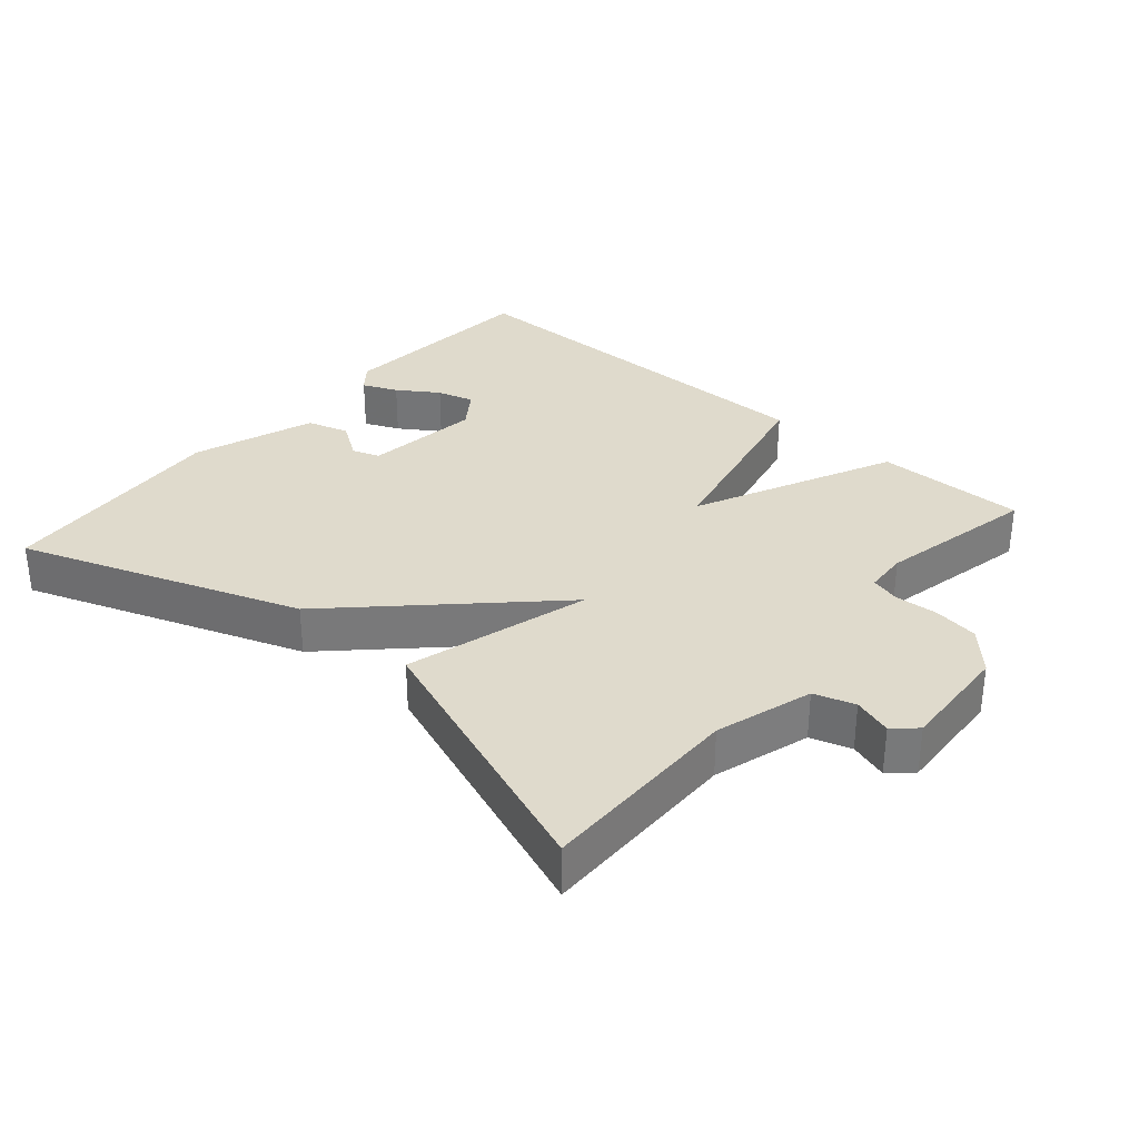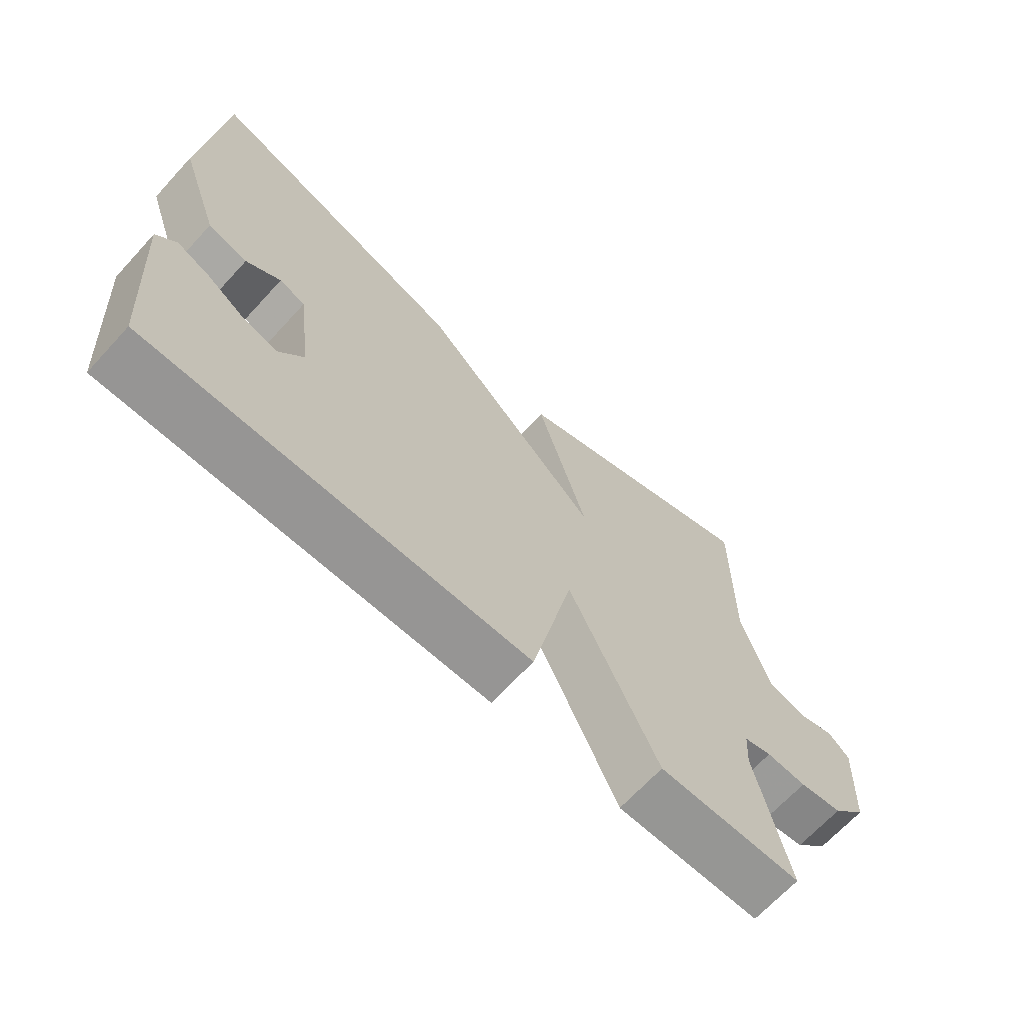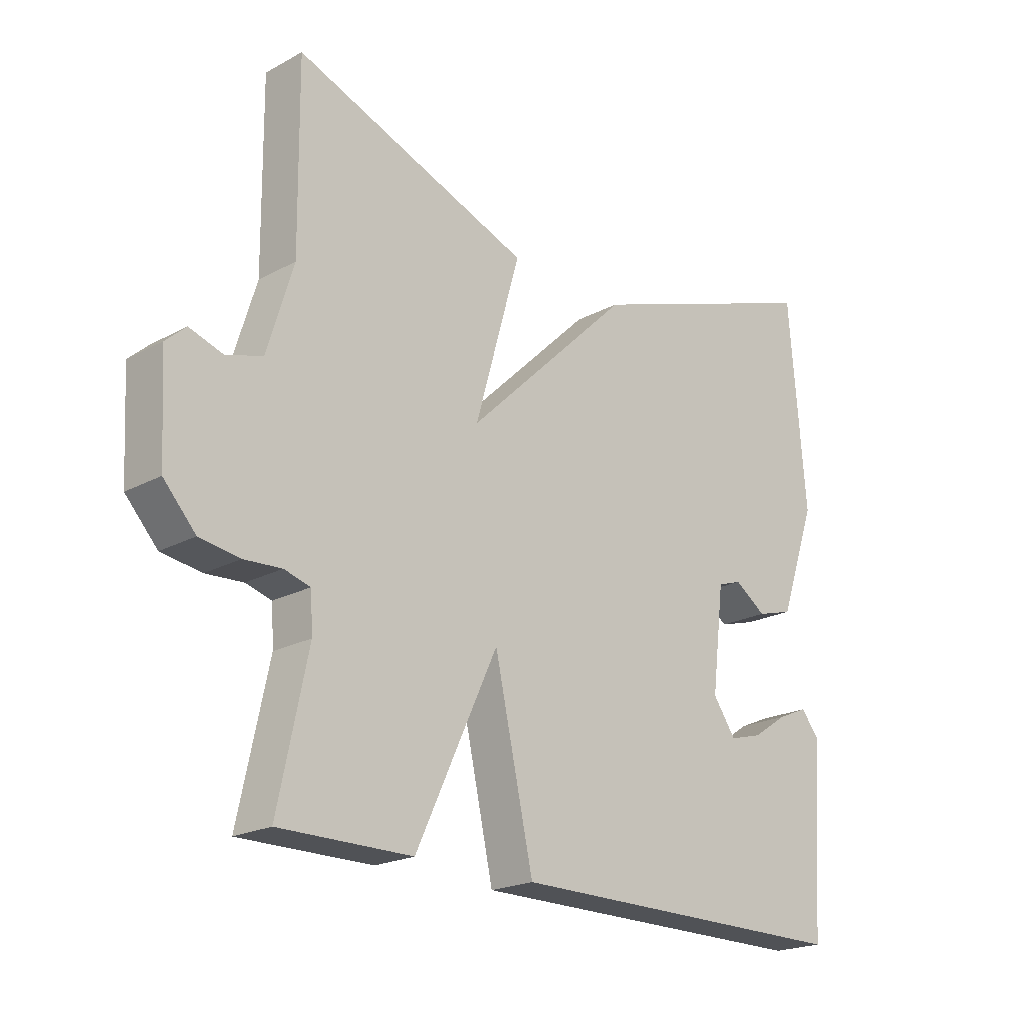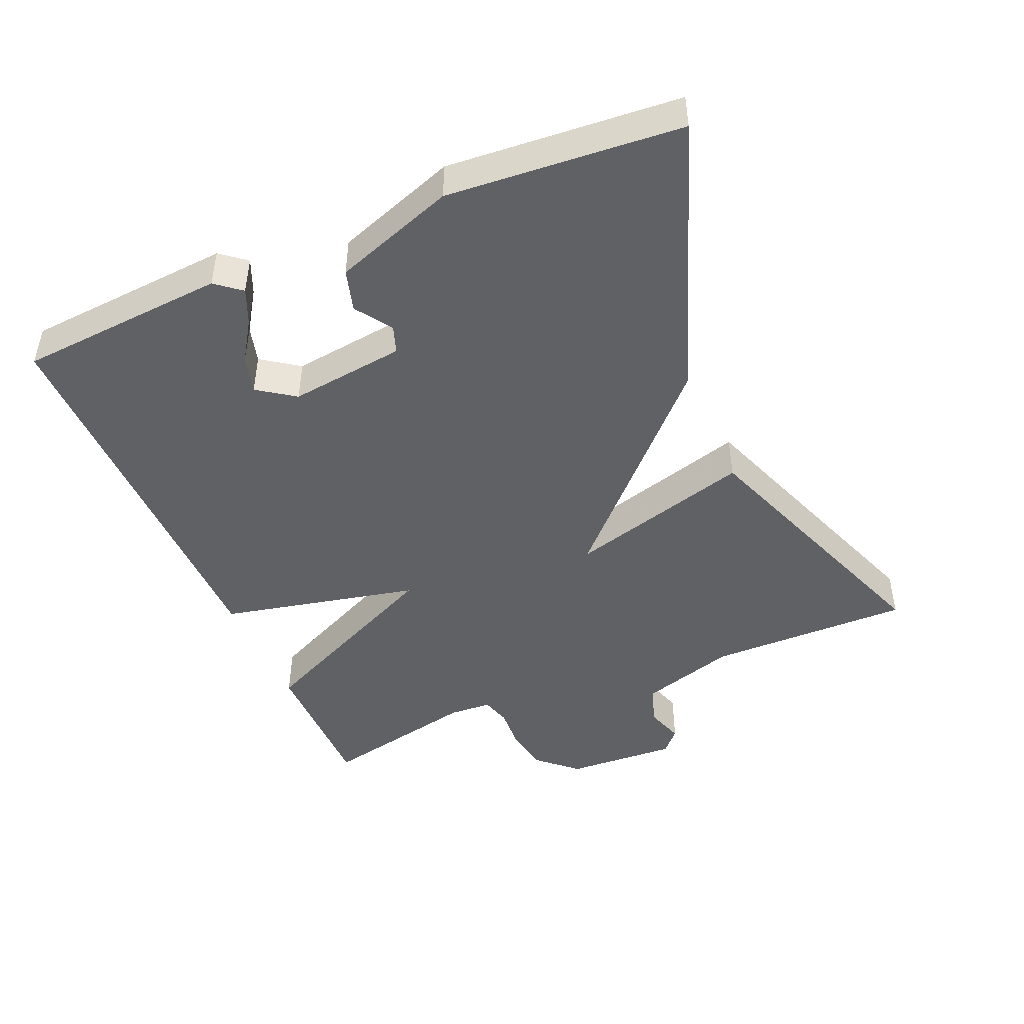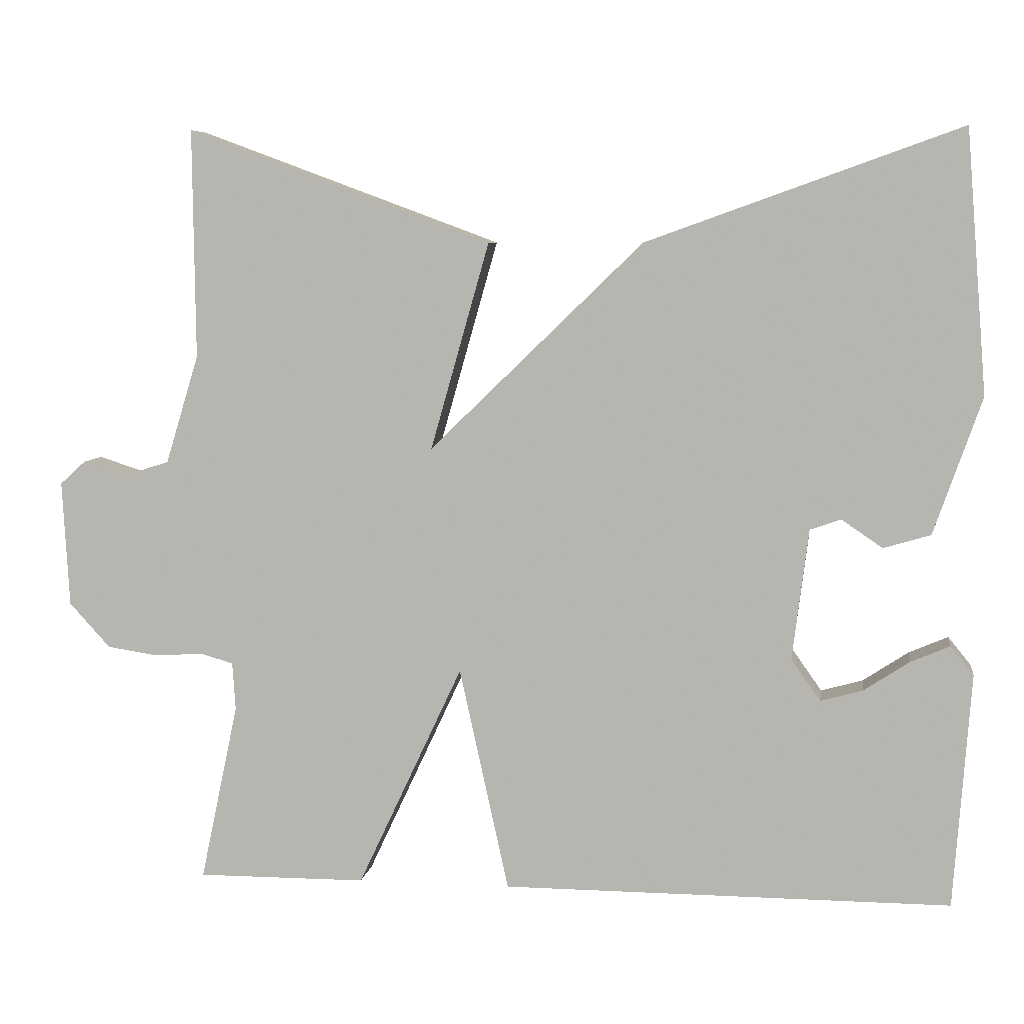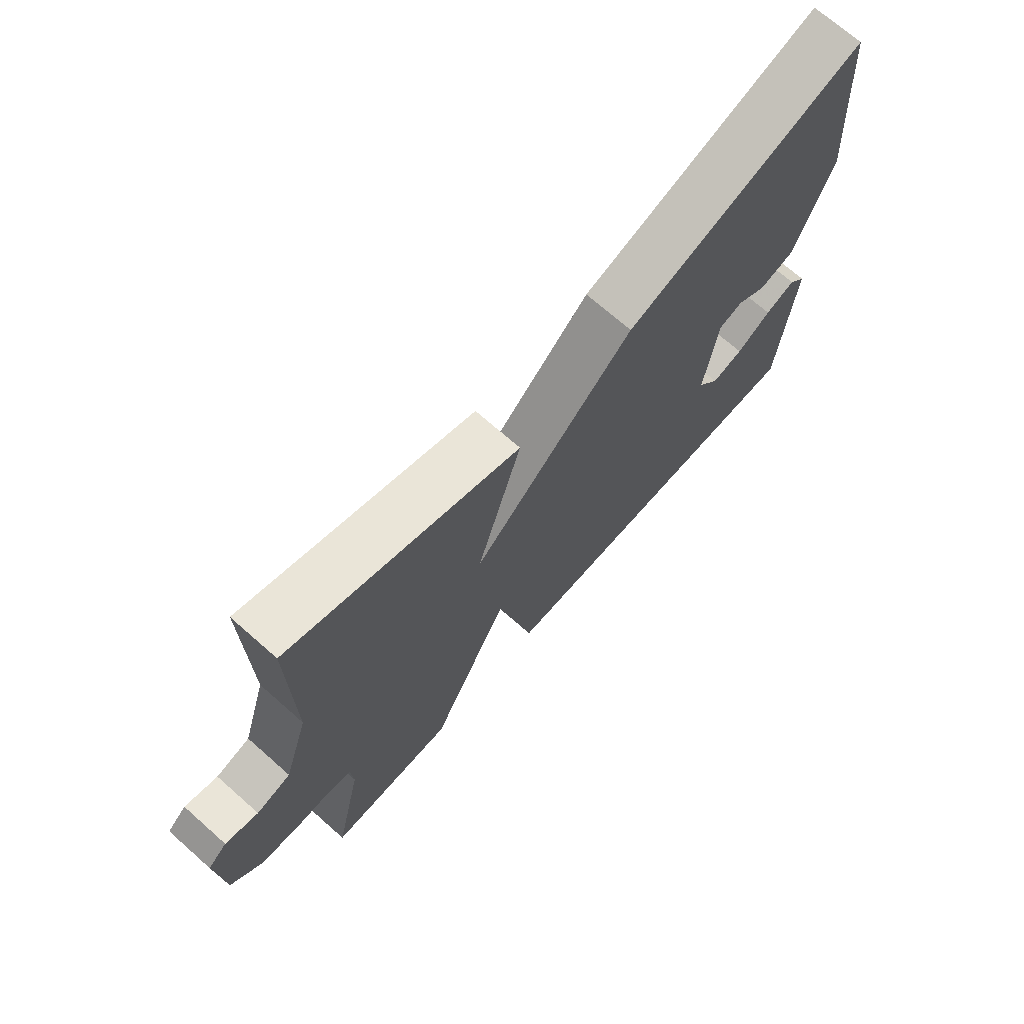
<metadata>
{"format":"obj","ext":"obj","renderer":"f3d","projection":"perspective","resolution":1024,"background":"white","views":[{"elev":32.5,"azim":40.8,"up":"+Y"},{"elev":-67.5,"azim":-42.6,"up":"+Z"},{"elev":-21.0,"azim":134.1,"up":"+Z"},{"elev":-46.0,"azim":-66.7,"up":"+Y"},{"elev":6.8,"azim":-171.6,"up":"+Z"},{"elev":71.0,"azim":131.4,"up":"+Z"}]}
</metadata>
<code>
v 0.5 0.07 -0.5
v 0.281 0.07 -0.499
v 0.145 0.07 -0.209
v 0.081 0.07 -0.499
v -0.5 0.07 -0.5
v -0.522 0.07 -0.196
v -0.492 0.07 -0.159
v -0.441 0.07 -0.181
v -0.382 0.07 -0.22
v -0.328 0.07 -0.235
v -0.29 0.07 -0.181
v -0.311 0.07 -0.012
v -0.351 0.07 0.002
v -0.404 0.07 -0.034
v -0.465 0.07 -0.016
v -0.527 0.07 0.161
v -0.5 0.07 0.5
v -0.094 0.07 0.354
v 0.182 0.07 0.086
v 0.106 0.07 0.354
v 0.5 0.07 0.5
v 0.497 0.07 0.204
v 0.54 0.07 0.063
v 0.599 0.07 0.044
v 0.655 0.07 0.062
v 0.688 0.07 0.032
v 0.679 0.07 -0.131
v 0.626 0.07 -0.189
v 0.56 0.07 -0.199
v 0.498 0.07 -0.195
v 0.455 0.07 -0.207
v 0.451 0.07 -0.269
v 0.5 0 -0.5
v 0.281 0 -0.499
v 0.145 0 -0.209
v 0.081 0 -0.499
v -0.5 0 -0.5
v -0.522 0 -0.196
v -0.492 0 -0.159
v -0.441 0 -0.181
v -0.382 0 -0.22
v -0.328 0 -0.235
v -0.29 0 -0.181
v -0.311 0 -0.012
v -0.351 0 0.002
v -0.404 0 -0.034
v -0.465 0 -0.016
v -0.527 0 0.161
v -0.5 0 0.5
v -0.094 0 0.354
v 0.182 0 0.086
v 0.106 0 0.354
v 0.5 0 0.5
v 0.497 0 0.204
v 0.54 0 0.063
v 0.599 0 0.044
v 0.655 0 0.062
v 0.688 0 0.032
v 0.679 0 -0.131
v 0.626 0 -0.189
v 0.56 0 -0.199
v 0.498 0 -0.195
v 0.455 0 -0.207
v 0.451 0 -0.269
f 28 29 30
f 27 28 30
f 26 27 30
f 25 26 30
f 24 25 30
f 23 24 30 31
f 22 23 31
f 21 22 31
f 20 21 31
f 19 20 31
f 18 19 31 32
f 16 17 18
f 15 16 18
f 14 15 18
f 13 14 18
f 12 13 18 32
f 7 8 9
f 6 7 9
f 5 6 9
f 5 9 10
f 5 10 11
f 4 5 11
f 3 4 11
f 1 2 3
f 32 1 3
f 12 32 3
f 3 11 12
f 62 61 60
f 62 60 59
f 62 59 58
f 62 58 57
f 62 57 56
f 63 62 56 55
f 63 55 54
f 63 54 53
f 63 53 52
f 63 52 51
f 64 63 51 50
f 50 49 48
f 50 48 47
f 50 47 46
f 50 46 45
f 64 50 45 44
f 41 40 39
f 41 39 38
f 41 38 37
f 42 41 37
f 43 42 37
f 43 37 36
f 43 36 35
f 35 34 33
f 35 33 64
f 35 64 44
f 44 43 35
f 1 33 34 2
f 2 34 35 3
f 3 35 36 4
f 4 36 37 5
f 5 37 38 6
f 6 38 39 7
f 7 39 40 8
f 8 40 41 9
f 9 41 42 10
f 10 42 43 11
f 11 43 44 12
f 12 44 45 13
f 13 45 46 14
f 14 46 47 15
f 15 47 48 16
f 16 48 49 17
f 17 49 50 18
f 18 50 51 19
f 19 51 52 20
f 20 52 53 21
f 21 53 54 22
f 22 54 55 23
f 23 55 56 24
f 24 56 57 25
f 25 57 58 26
f 26 58 59 27
f 27 59 60 28
f 28 60 61 29
f 29 61 62 30
f 30 62 63 31
f 31 63 64 32
f 32 64 33 1

</code>
